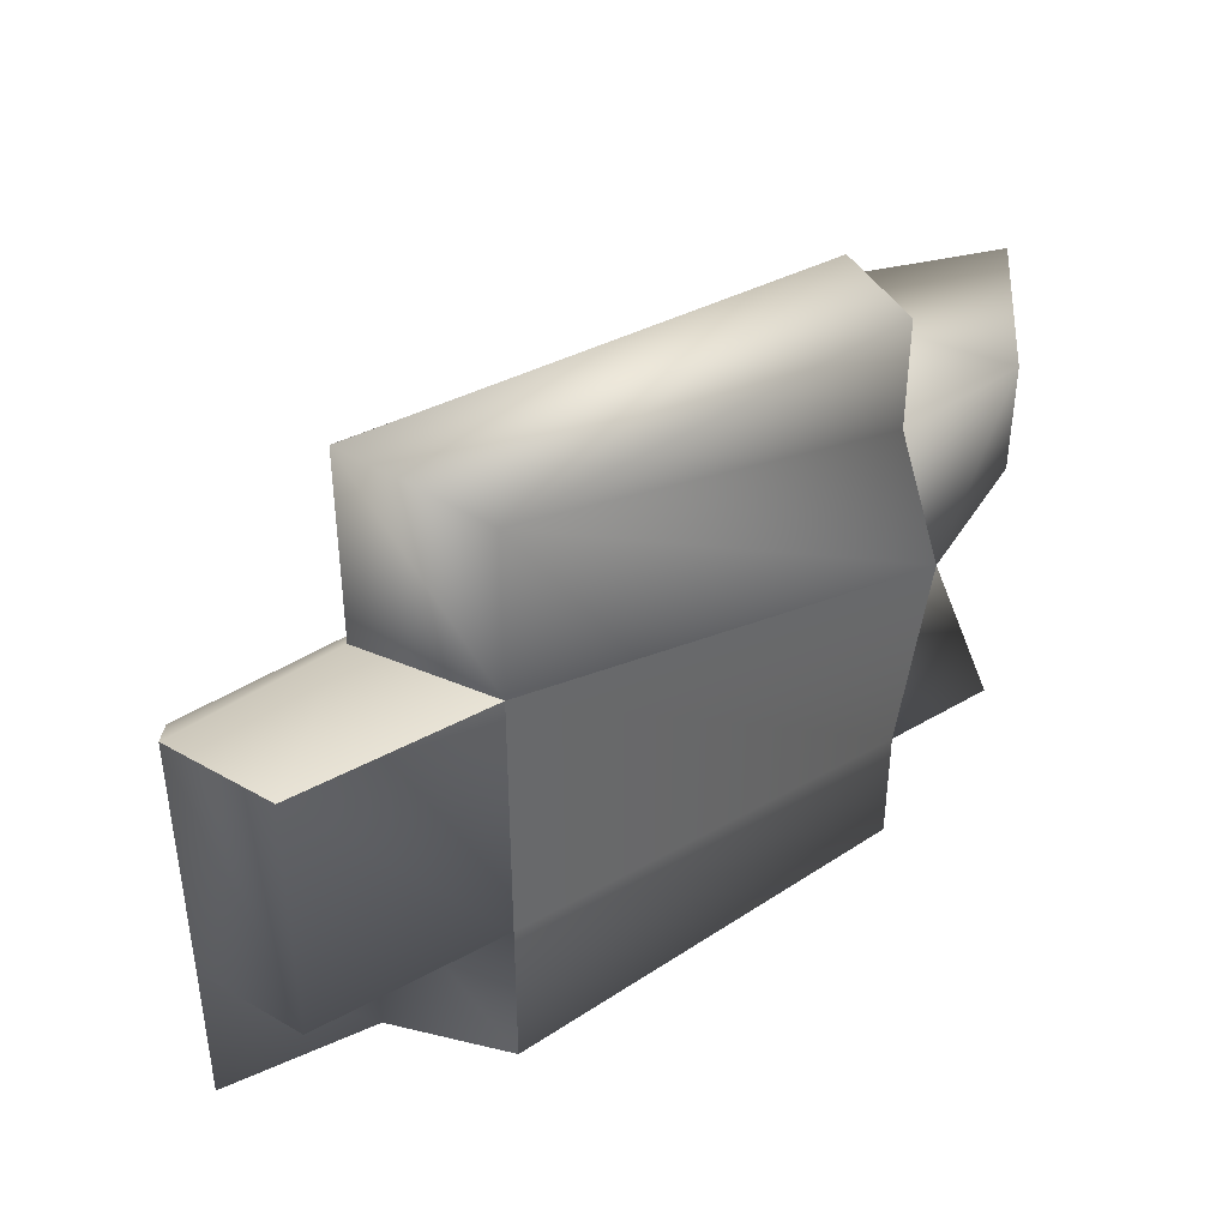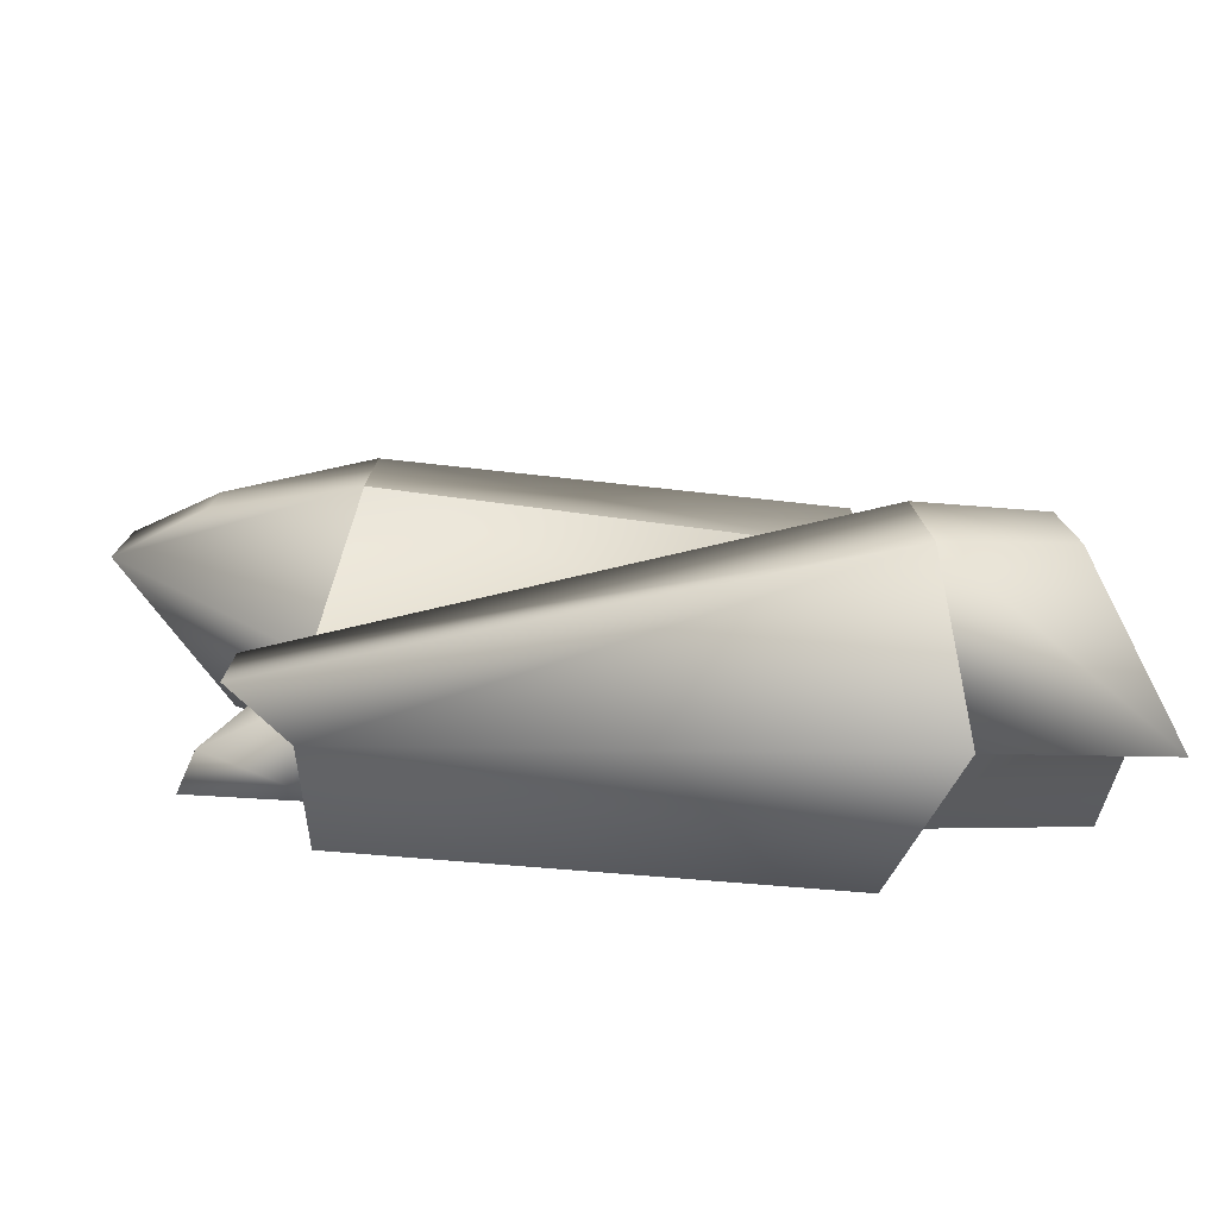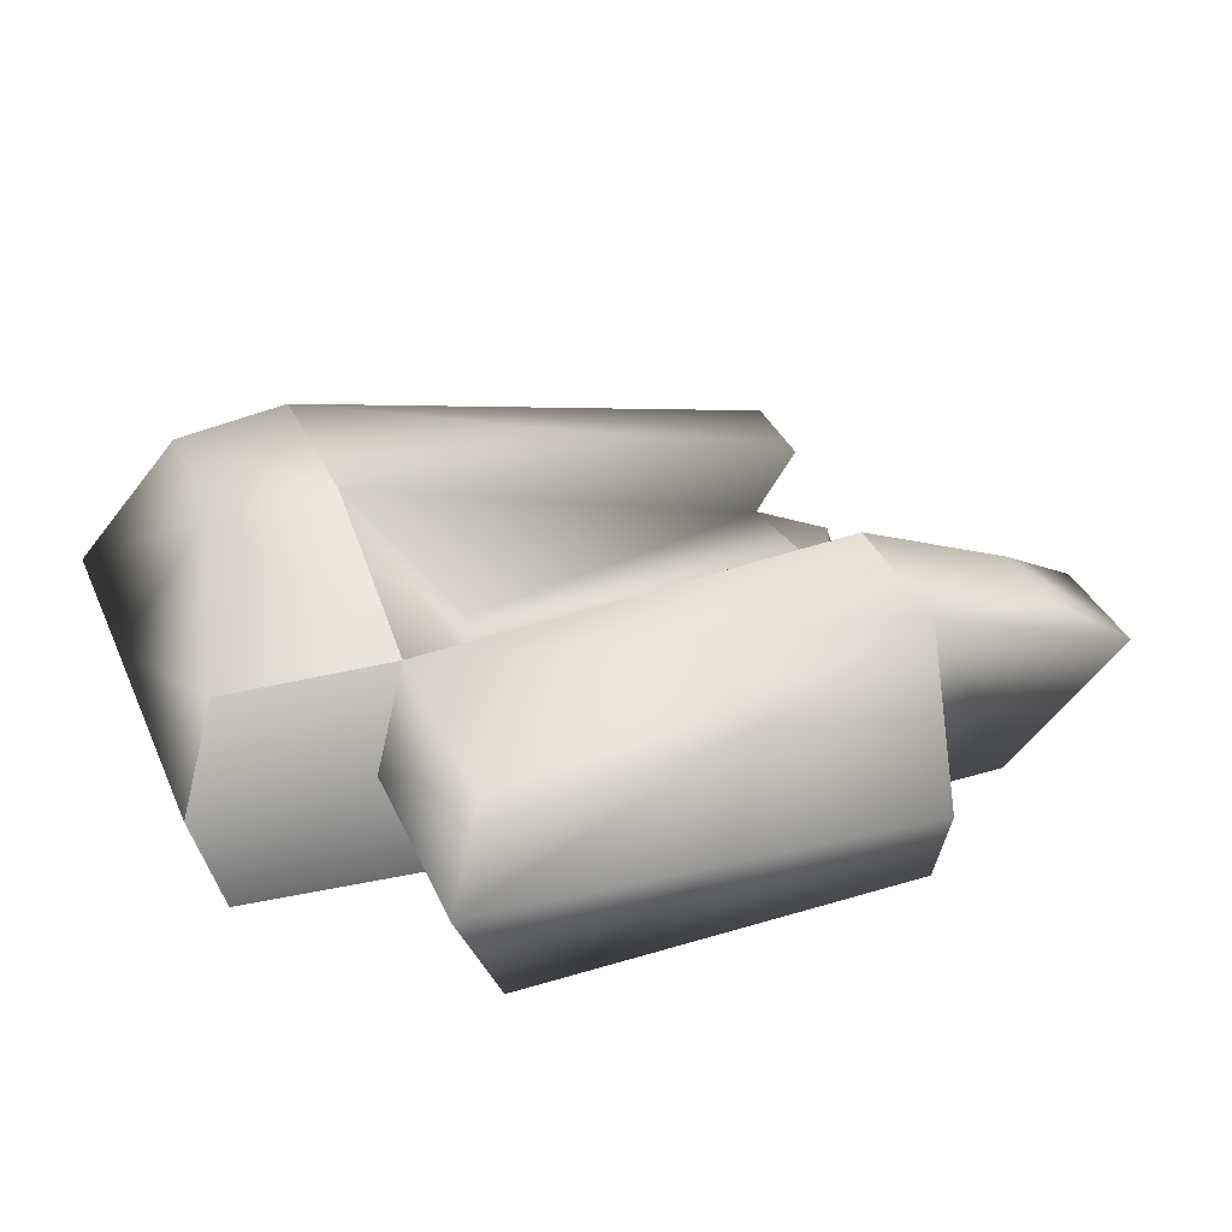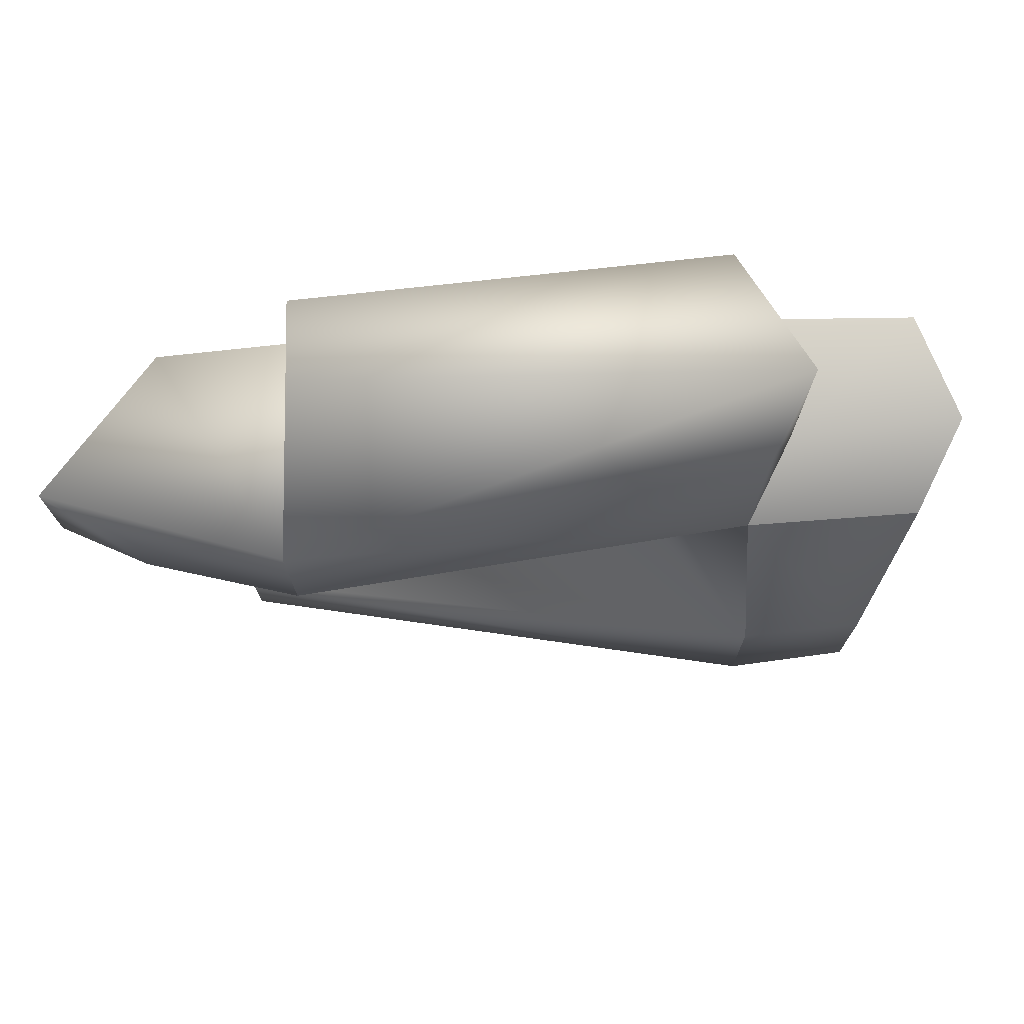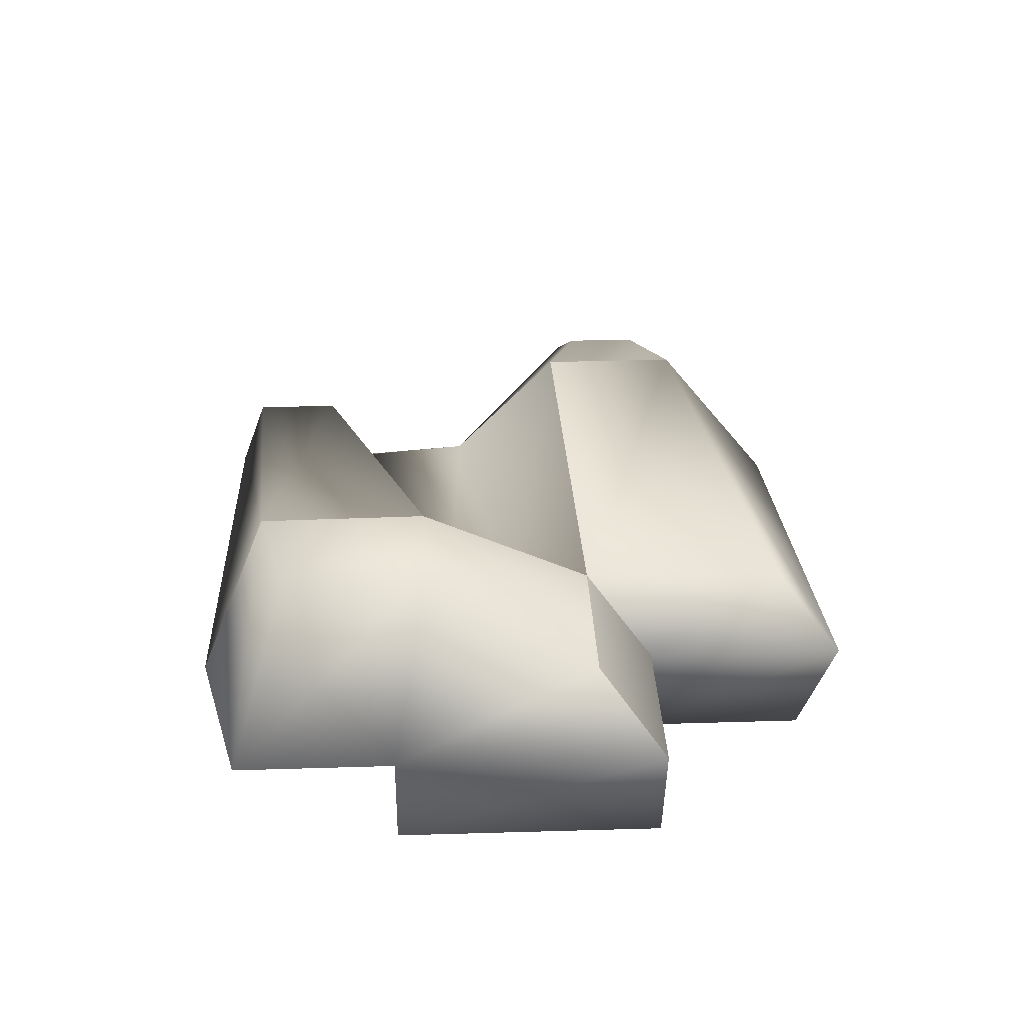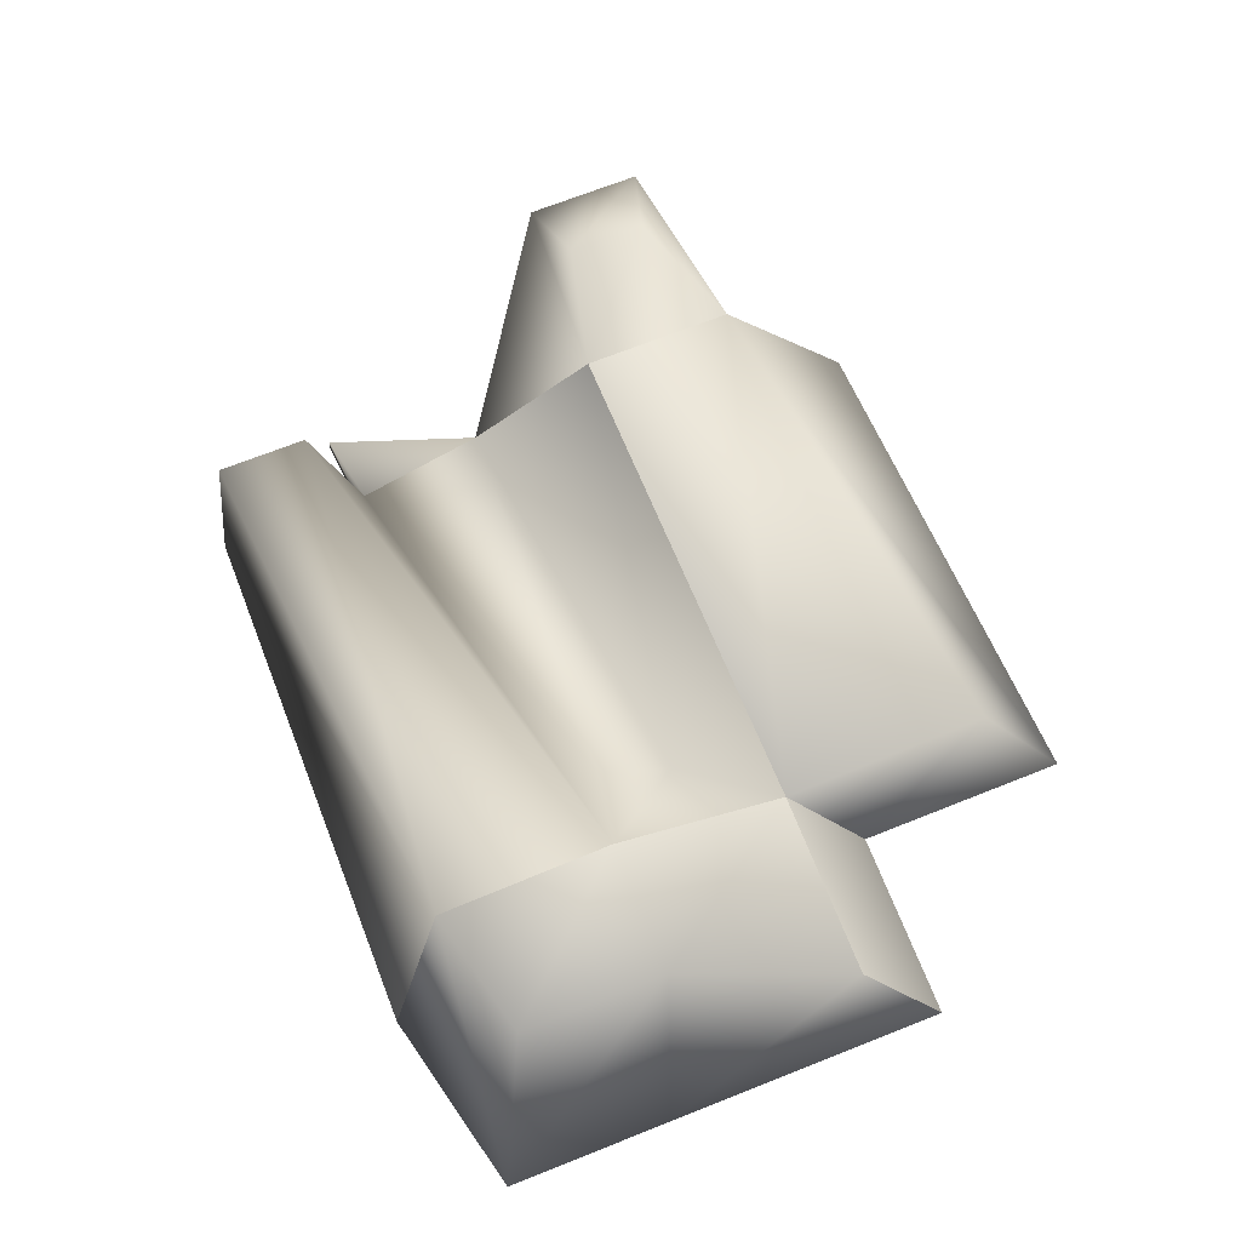
<metadata>
{"format":"obj","ext":"obj","renderer":"f3d","projection":"perspective","resolution":1024,"background":"white","views":[{"elev":41.0,"azim":-40.9,"up":"+Z"},{"elev":-76.6,"azim":173.6,"up":"+Z"},{"elev":37.2,"azim":-22.3,"up":"+Y"},{"elev":74.1,"azim":172.3,"up":"+Z"},{"elev":31.8,"azim":-92.5,"up":"+Y"},{"elev":70.2,"azim":-111.6,"up":"+Y"}]}
</metadata>
<code>
v 1.49 -0.1064 0.05798 0
v 1.297 -0.1019 -0.9795 0
v 1.967 -0.1175 -1.04 0
v 1.898 0.09947 -1.04 0
v 1.398 0.3875 -0.9798 0
v 1.503 0.3809 -0.3032 0
v 1.49 -0.1064 0.05798 0
v 1.967 -0.1175 -1.04 0
v 1.898 0.09947 -1.04 0
v 1.49 -0.1064 0.05798 0
v 1.898 0.09947 -1.04 0
v 1.503 0.3809 -0.3032 0
v 1.898 0.09947 -1.04 0
v 1.967 -0.1175 -1.04 0
v 1.297 -0.1019 -0.9795 0
v 1.898 0.09947 -1.04 0
v 1.297 -0.1019 -0.9795 0
v 1.398 0.3875 -0.9798 0
v 2.585 0.5734 1.061 0
v 2.135 0.8584 0.9209 0
v 1.366 1.091 1.088 0
v 1.917 -0.1165 1.03 0
v 1.165 -0.09874 1.029 0
v 1.49 -0.1064 0.05798 0
v 1.917 -0.1165 1.03 0
v 1.49 -0.1064 0.05798 0
v 1.917 -0.1165 0.4364 0
v 1.49 -0.1064 0.05798 0
v 1.503 0.3809 -0.3032 0
v 2.585 0.5734 0.4409 0
v 1.49 -0.1064 0.05798 0
v 2.585 0.5734 0.4409 0
v 1.917 -0.1165 0.4364 0
v 2.135 0.8584 0.9209 0
v 2.135 0.8584 0.5103 0
v 1.366 1.091 0.3116 0
v 2.135 0.8584 0.9209 0
v 1.366 1.091 0.3116 0
v 1.366 1.091 1.088 0
v 1.366 1.091 0.3116 0
v 2.135 0.8584 0.5103 0
v 2.585 0.5734 0.4409 0
v 1.366 1.091 0.3116 0
v 2.585 0.5734 0.4409 0
v 1.503 0.3809 -0.3032 0
v 1.917 -0.1165 1.03 0
v 2.585 0.5734 1.061 0
v 1.366 1.091 1.088 0
v 1.917 -0.1165 1.03 0
v 1.366 1.091 1.088 0
v 1.165 -0.09874 1.029 0
v 2.585 0.5734 1.061 0
v 1.917 -0.1165 1.03 0
v 1.917 -0.1165 0.4364 0
v 2.585 0.5734 1.061 0
v 1.917 -0.1165 0.4364 0
v 2.585 0.5734 0.4409 0
v 2.585 0.5734 1.061 0
v 2.585 0.5734 0.4409 0
v 2.135 0.8584 0.5103 0
v 2.585 0.5734 1.061 0
v 2.135 0.8584 0.5103 0
v 2.135 0.8584 0.9209 0
v -1.146 1.465 -0.5392 0
v -1.134 1.041 0.3658 0
v -0.6854 0.6124 -0.04034 0
v -1.146 1.465 -0.5392 0
v -0.6854 0.6124 -0.04034 0
v -0.5586 0.5985 -0.3959 0
v -1.108 -0.04498 -1.581 0
v -1.394 0.6675 -1.77 0
v 1.398 0.3875 -1.77 0
v -1.108 -0.04498 -1.581 0
v 1.398 0.3875 -1.77 0
v 1.298 -0.1019 -1.631 0
v -1.108 -0.04498 -0.7188 0
v -1.108 -0.04498 -1.581 0
v 1.298 -0.1019 -1.631 0
v -1.108 -0.04498 -0.7188 0
v 1.298 -0.1019 -1.631 0
v 1.297 -0.1019 -0.9795 0
v -1.16 1.465 -1.421 0
v 1.733 0.5937 -1.658 0
v 1.398 0.3875 -1.77 0
v -1.16 1.465 -1.421 0
v 1.398 0.3875 -1.77 0
v -1.394 0.6675 -1.77 0
v 1.503 0.3809 -0.3032 0
v 1.398 0.3875 -0.9798 0
v -0.5586 0.5985 -0.3959 0
v 1.503 0.3809 -0.3032 0
v -0.5586 0.5985 -0.3959 0
v -0.6854 0.6124 -0.04034 0
v 1.398 0.3875 -0.9798 0
v 1.733 0.5937 -1.175 0
v -1.146 1.465 -0.5392 0
v 1.398 0.3875 -0.9798 0
v -1.146 1.465 -0.5392 0
v -0.5586 0.5985 -0.3959 0
v -1.108 -0.04498 0.707 0
v -1.108 -0.04498 -0.7188 0
v 1.297 -0.1019 -0.9795 0
v -1.108 -0.04498 0.707 0
v 1.297 -0.1019 -0.9795 0
v 1.49 -0.1064 0.05798 0
v -1.16 1.465 -1.421 0
v -1.146 1.465 -0.5392 0
v 1.733 0.5937 -1.175 0
v -1.16 1.465 -1.421 0
v 1.733 0.5937 -1.175 0
v 1.733 0.5937 -1.658 0
v 1.298 -0.1019 -1.631 0
v 1.398 0.3875 -1.77 0
v 1.398 0.3875 -0.9798 0
v 1.298 -0.1019 -1.631 0
v 1.398 0.3875 -0.9798 0
v 1.297 -0.1019 -0.9795 0
v 1.733 0.5937 -1.175 0
v 1.398 0.3875 -0.9798 0
v 1.398 0.3875 -1.77 0
v 1.733 0.5937 -1.175 0
v 1.398 0.3875 -1.77 0
v 1.733 0.5937 -1.658 0
v -0.6854 0.6124 -0.04034 0
v -1.134 1.041 0.3658 0
v 1.366 1.091 0.3116 0
v -0.6854 0.6124 -0.04034 0
v 1.366 1.091 0.3116 0
v 1.503 0.3809 -0.3032 0
v 1.165 -0.09874 1.63 0
v -1.108 -0.04498 1.63 0
v 1.165 -0.09874 1.029 0
v 1.366 1.091 1.088 0
v -1.121 1.037 1.438 0
v -1.394 0.6675 1.771 0
v 1.366 1.091 1.088 0
v -1.394 0.6675 1.771 0
v 1.201 0.356 1.721 0
v 1.366 1.091 1.088 0
v 1.366 1.091 0.3116 0
v -1.134 1.041 0.3658 0
v 1.366 1.091 1.088 0
v -1.134 1.041 0.3658 0
v -1.121 1.037 1.438 0
v -1.108 -0.04498 1.63 0
v 1.165 -0.09874 1.63 0
v 1.201 0.356 1.721 0
v -1.108 -0.04498 1.63 0
v 1.201 0.356 1.721 0
v -1.394 0.6675 1.771 0
v -1.108 -0.04498 1.63 0
v -1.108 -0.04498 0.707 0
v 1.49 -0.1064 0.05798 0
v -1.108 -0.04498 1.63 0
v 1.49 -0.1064 0.05798 0
v 1.165 -0.09874 1.029 0
v 1.366 1.091 1.088 0
v 1.201 0.356 1.721 0
v 1.165 -0.09874 1.63 0
v 1.366 1.091 1.088 0
v 1.165 -0.09874 1.63 0
v 1.165 -0.09874 1.029 0
v -1.121 1.037 1.438 0
v -1.134 1.041 0.3658 0
v -1.395 0.6672 0.7128 0
v -1.121 1.037 1.438 0
v -1.395 0.6672 0.7128 0
v -1.394 0.6675 1.771 0
v -1.394 0.6675 1.771 0
v -1.395 0.6672 0.7128 0
v -1.108 -0.04498 0.707 0
v -1.394 0.6675 1.771 0
v -1.108 -0.04498 0.707 0
v -1.108 -0.04498 1.63 0
v -2.329 0.6896 -1.547 0
v -2.329 0.6896 -0.7116 0
v -1.806 1.487 -0.5312 0
v -2.329 0.6896 -1.547 0
v -1.806 1.487 -0.5312 0
v -1.807 1.495 -1.263 0
v -1.16 1.465 -1.421 0
v -1.394 0.6675 -1.77 0
v -2.329 0.6896 -1.547 0
v -1.16 1.465 -1.421 0
v -2.329 0.6896 -1.547 0
v -1.807 1.495 -1.263 0
v -1.807 1.495 -1.263 0
v -1.806 1.487 -0.5312 0
v -1.146 1.465 -0.5392 0
v -1.807 1.495 -1.263 0
v -1.146 1.465 -0.5392 0
v -1.16 1.465 -1.421 0
v -1.108 -0.04498 -0.7188 0
v -1.108 -0.04498 0.707 0
v -2.178 0.08412 0.7068 0
v -1.108 -0.04498 -0.7188 0
v -2.178 0.08412 0.7068 0
v -2.178 0.08736 -0.7143 0
v -2.329 0.6896 -0.7116 0
v -1.395 0.6673 -0.7208 0
v -1.108 -0.04498 -0.7188 0
v -2.329 0.6896 -0.7116 0
v -1.108 -0.04498 -0.7188 0
v -2.178 0.08736 -0.7143 0
v -1.134 1.041 0.3658 0
v -1.146 1.465 -0.5392 0
v -1.806 1.487 -0.5312 0
v -1.134 1.041 0.3658 0
v -1.806 1.487 -0.5312 0
v -2.077 1.094 0.3577 0
v -2.329 0.6896 -0.7116 0
v -2.332 0.6908 0.707 0
v -2.077 1.094 0.3577 0
v -2.329 0.6896 -0.7116 0
v -2.077 1.094 0.3577 0
v -1.806 1.487 -0.5312 0
v -1.395 0.6673 -0.7208 0
v -1.394 0.6675 -1.77 0
v -1.108 -0.04498 -1.581 0
v -1.395 0.6673 -0.7208 0
v -1.108 -0.04498 -1.581 0
v -1.108 -0.04498 -0.7188 0
v -1.394 0.6675 -1.77 0
v -1.395 0.6673 -0.7208 0
v -2.329 0.6896 -0.7116 0
v -1.394 0.6675 -1.77 0
v -2.329 0.6896 -0.7116 0
v -2.329 0.6896 -1.547 0
v -2.178 0.08736 -0.7143 0
v -2.178 0.08412 0.7068 0
v -2.332 0.6908 0.707 0
v -2.178 0.08736 -0.7143 0
v -2.332 0.6908 0.707 0
v -2.329 0.6896 -0.7116 0
v -1.134 1.041 0.3658 0
v -2.077 1.094 0.3577 0
v -2.332 0.6908 0.707 0
v -1.134 1.041 0.3658 0
v -2.332 0.6908 0.707 0
v -1.395 0.6672 0.7128 0
v -1.395 0.6672 0.7128 0
v -2.332 0.6908 0.707 0
v -2.178 0.08412 0.7068 0
v -1.395 0.6672 0.7128 0
v -2.178 0.08412 0.7068 0
v -1.108 -0.04498 0.707 0
o default
f 1 2 3
f 4 5 6
f 7 8 9
f 10 11 12
f 13 14 15
f 16 17 18
f 19 20 21
f 22 23 24
f 25 26 27
f 28 29 30
f 31 32 33
f 34 35 36
f 37 38 39
f 40 41 42
f 43 44 45
f 46 47 48
f 49 50 51
f 52 53 54
f 55 56 57
f 58 59 60
f 61 62 63
f 64 65 66
f 67 68 69
f 70 71 72
f 73 74 75
f 76 77 78
f 79 80 81
f 82 83 84
f 85 86 87
f 88 89 90
f 91 92 93
f 94 95 96
f 97 98 99
f 100 101 102
f 103 104 105
f 106 107 108
f 109 110 111
f 112 113 114
f 115 116 117
f 118 119 120
f 121 122 123
f 124 125 126
f 127 128 129
f 130 131 132
f 133 134 135
f 136 137 138
f 139 140 141
f 142 143 144
f 145 146 147
f 148 149 150
f 151 152 153
f 154 155 156
f 157 158 159
f 160 161 162
f 163 164 165
f 166 167 168
f 169 170 171
f 172 173 174
f 175 176 177
f 178 179 180
f 181 182 183
f 184 185 186
f 187 188 189
f 190 191 192
f 193 194 195
f 196 197 198
f 199 200 201
f 202 203 204
f 205 206 207
f 208 209 210
f 211 212 213
f 214 215 216
f 217 218 219
f 220 221 222
f 223 224 225
f 226 227 228
f 229 230 231
f 232 233 234
f 235 236 237
f 238 239 240
f 241 242 243
f 244 245 246

</code>
